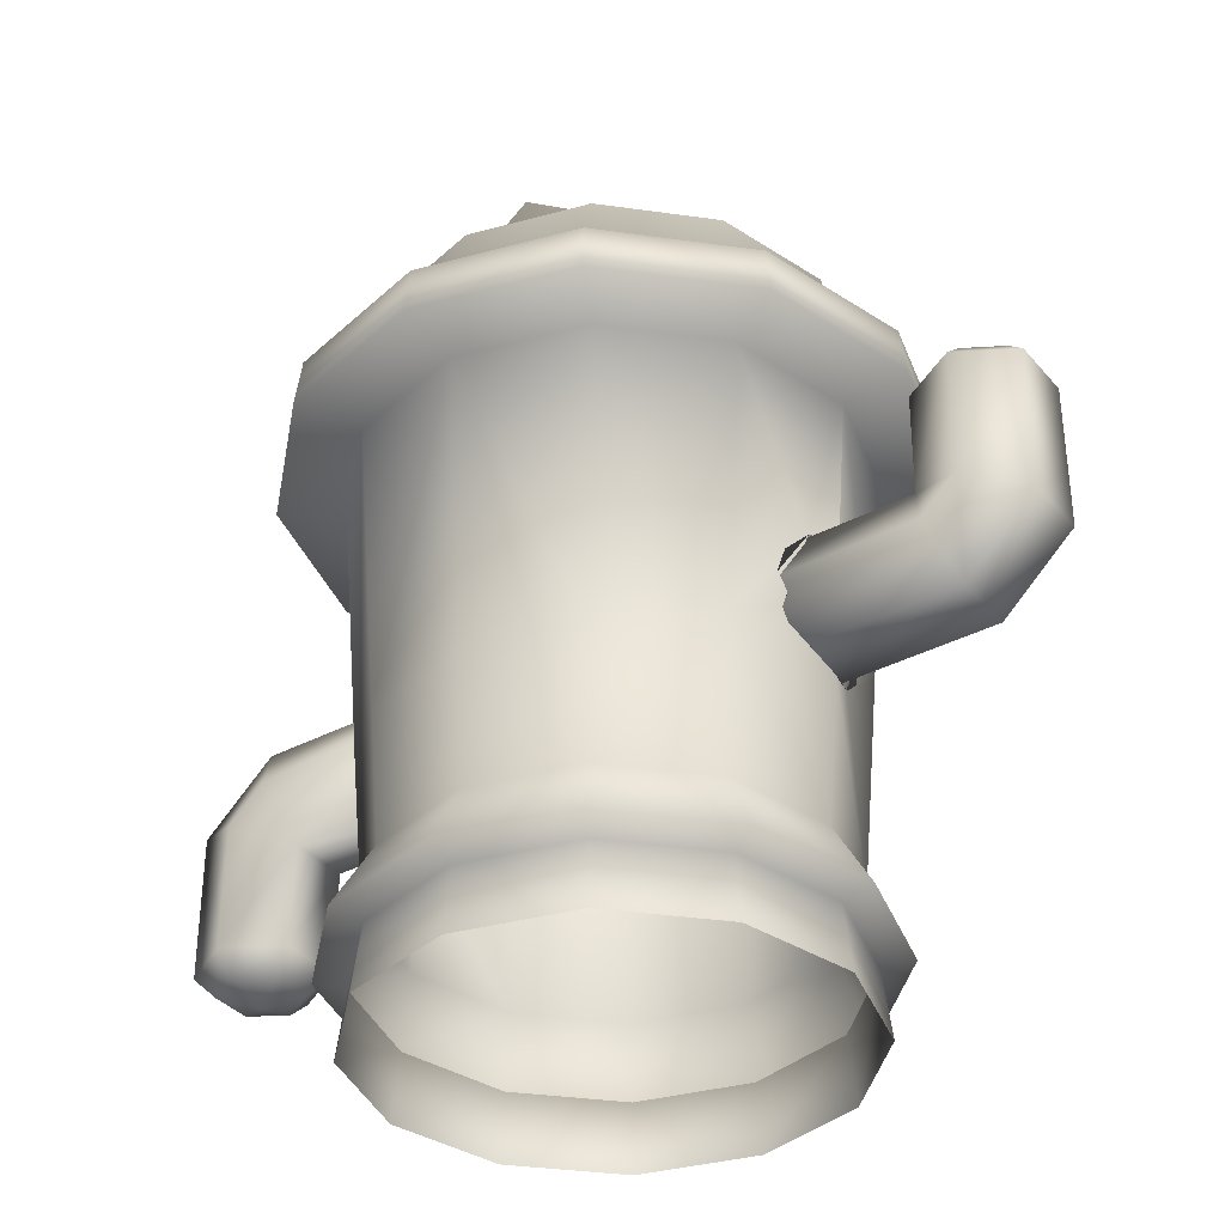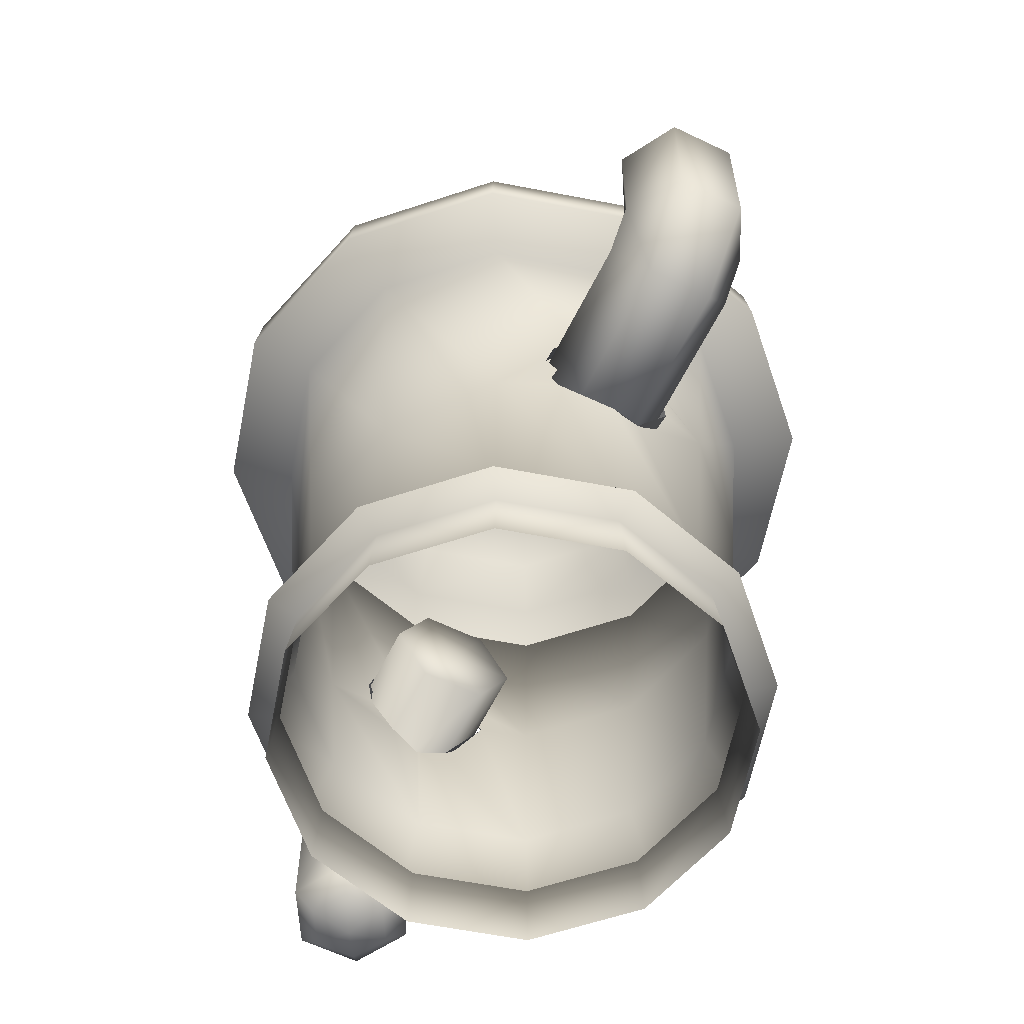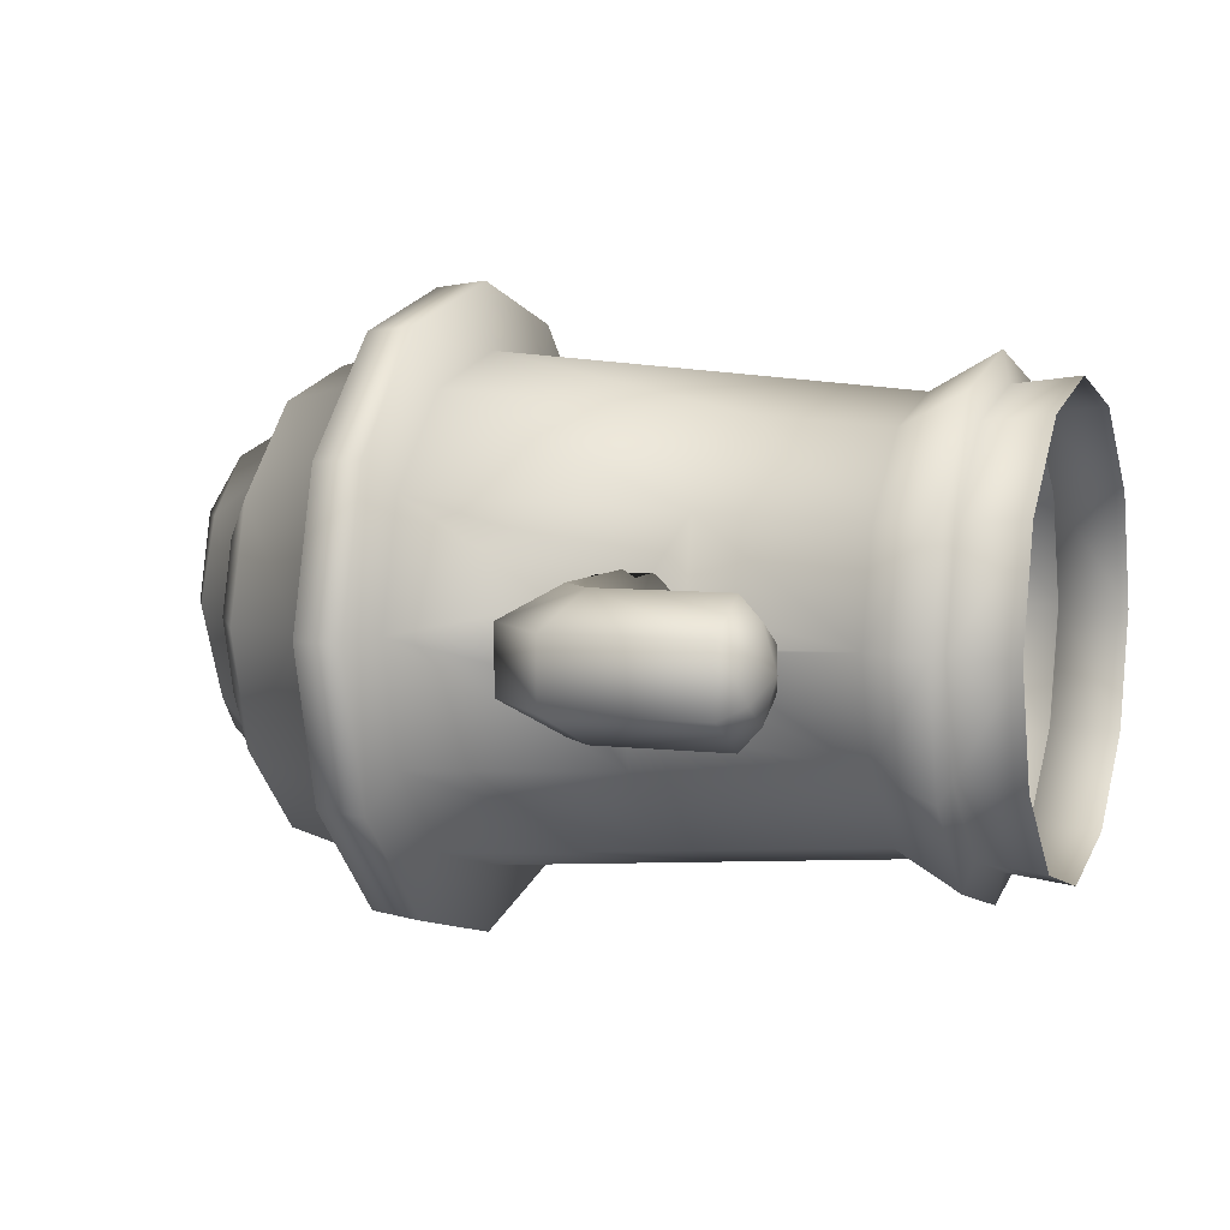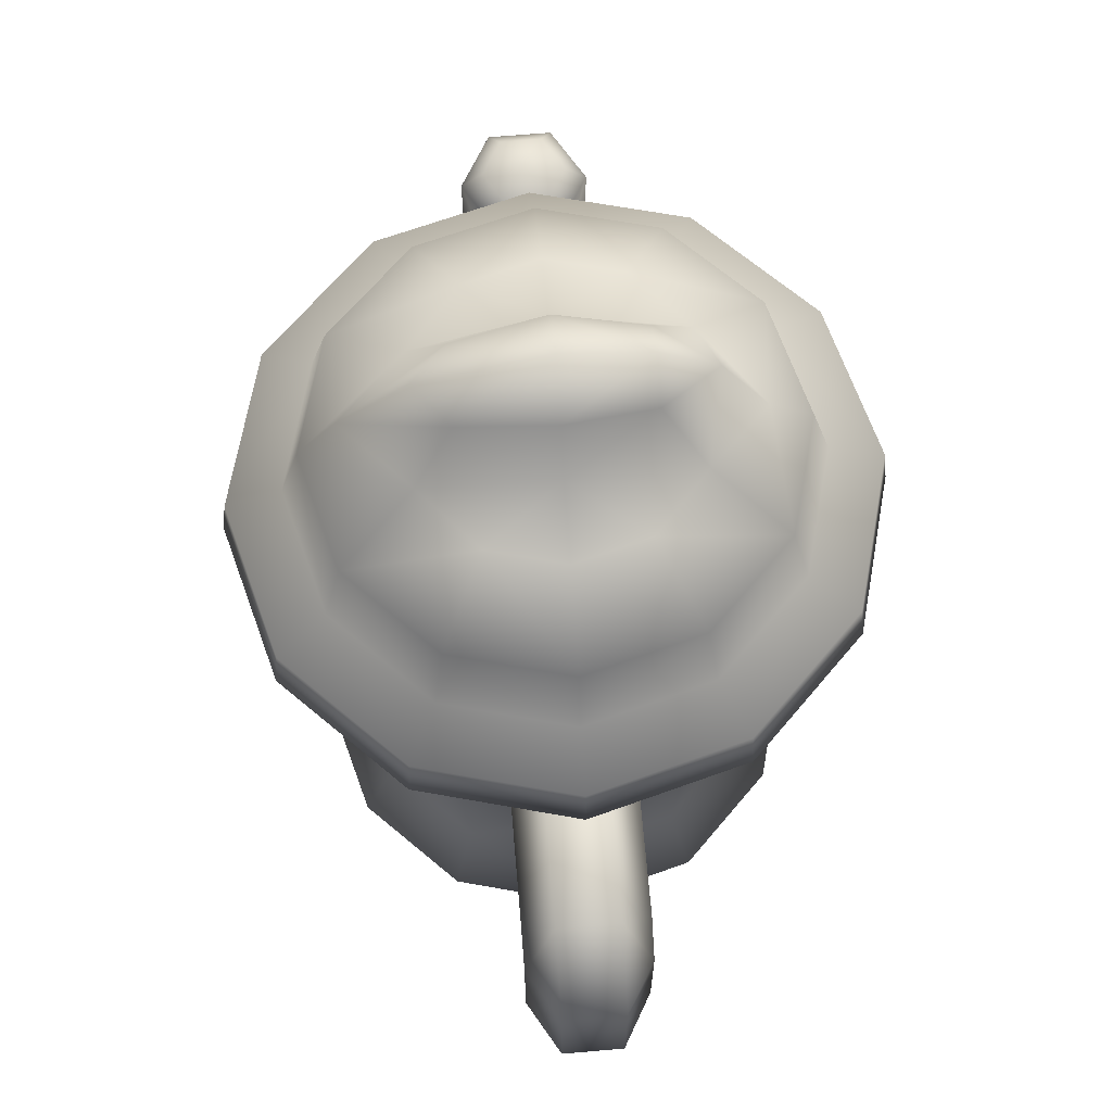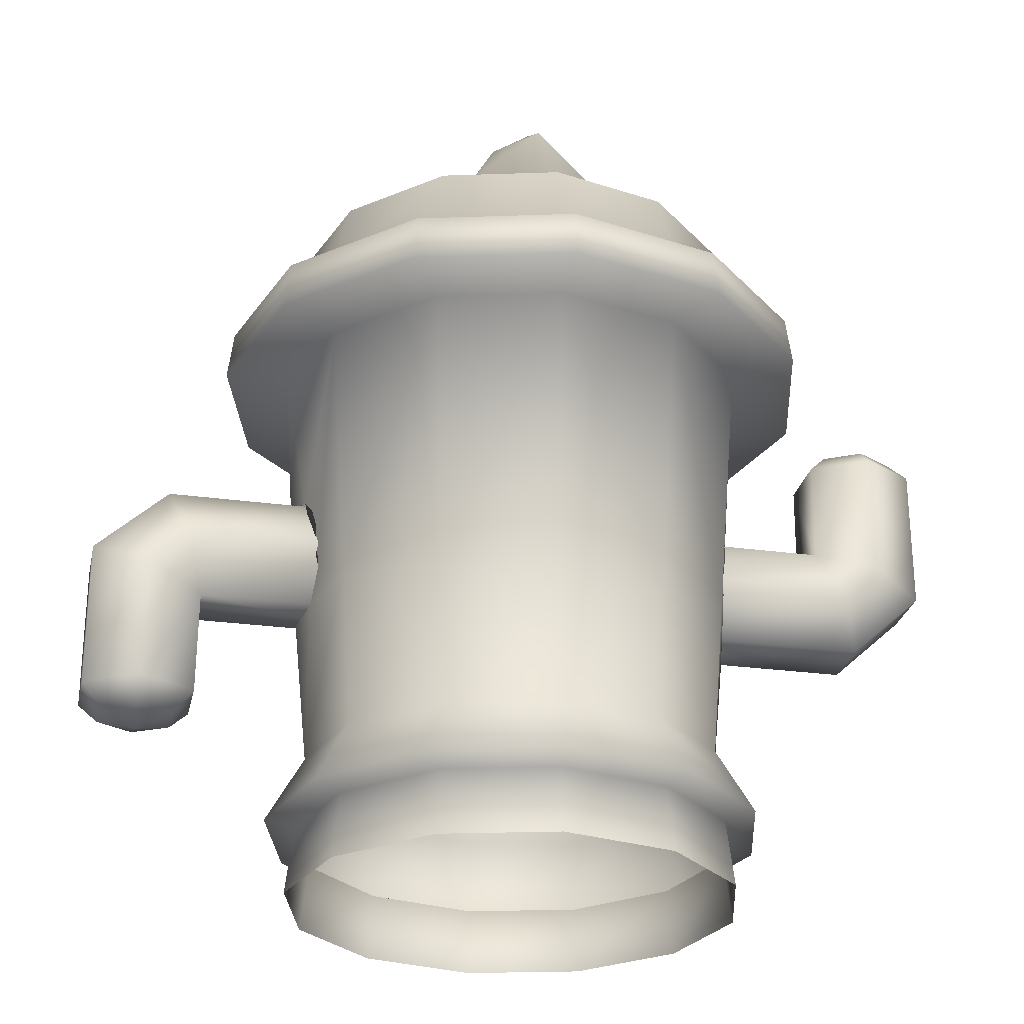
<metadata>
{"format":"obj","ext":"obj","renderer":"f3d","projection":"perspective","resolution":1024,"background":"white","views":[{"elev":-36.3,"azim":34.6,"up":"+Y"},{"elev":-61.1,"azim":63.8,"up":"+Y"},{"elev":5.9,"azim":-69.2,"up":"+Z"},{"elev":67.3,"azim":-94.9,"up":"+Y"},{"elev":-27.0,"azim":-12.0,"up":"+Y"}]}
</metadata>
<code>
o mesh_0_
v -0.01584 0.5736 -0.8641
v 0.4162 0.5736 -0.7483
v 0.7325 0.5736 -0.4321
v 0.8667 0.3012 -0.5095
v 0.8483 0.5736 0
v 1.003 0.3012 0
v 0.4162 0.5736 0.7483
v 0.4937 0.3012 0.8826
v -0.01584 0.5736 0.8641
v -0.01583 0.3012 1.019
v -0.5254 0.3012 0.8826
v -0.7642 0.5736 0.4321
v -0.8984 0.3012 0.5095
v -0.88 0.5736 0
v -0.8855 2.304 -0.5028
v -0.01466 2.304 -1.006
v 0.6223 2.331 -1.103
v 1.089 2.331 -0.6371
v 0.9909 2.304 0
v 1.089 2.331 0.6371
v -0.6518 2.331 1.103
v -0.8855 2.304 0.5028
v -1.118 2.331 -0.6371
v -0.6518 2.331 -1.103
v -0.6396 2.534 -1.081
v -0.01529 2.534 -1.249
v -1.097 2.534 -0.6243
v -1.289 2.331 0
v -1.264 2.534 0
v -1.118 2.331 0.6371
v -0.01529 2.534 1.249
v 0.6223 2.331 1.103
v 0.609 2.534 1.081
v -0.01474 2.331 1.274
v 1.259 2.331 0
v 1.233 2.534 0
v 1.066 2.534 -0.6243
v -0.01474 2.331 -1.274
v -0.5272 2.642 -0.8862
v -0.9018 2.642 -0.5116
v -0.4874 2.946 -0.8158
v -0.01561 2.642 -1.023
v -0.01642 2.946 -0.942
v -0.2863 3.163 -0.5232
v -0.1784 3.41 -0.3718
v -0.232 3.469 0
v -0.01764 3.542 0.3517
v -0.1784 3.433 0.3497
v -0.2965 3.163 0.5232
v -0.4874 2.946 0.8158
v -0.5402 3.162 0.302
v -0.8322 2.946 0.471
v -0.6211 3.162 0
v -0.9584 2.946 0
v -0.5402 3.162 -0.302
v -0.8322 2.946 -0.471
v -1.039 2.642 0
v -0.3412 3.252 0
v 0.1968 3.47 0
v 0.1433 3.434 0.3497
v 0.3069 3.254 0
v 0.2523 3.165 -0.5232
v 0.1433 3.411 -0.3718
v -0.01707 3.174 -0.7862
v -0.01793 3.591 0
v -0.01748 3.401 0.58
v 0.2624 3.165 0.5232
v -0.01671 3.055 0.773
v 0.4546 2.946 0.8158
v -0.01642 2.946 0.942
v 0.496 2.642 0.8862
v 0.8706 2.642 0.5116
v 1.066 2.534 0.6243
v 1.008 2.642 0
v 0.9256 2.946 0
v 0.8706 2.642 -0.5116
v 0.609 2.534 -1.081
v 0.496 2.642 -0.8862
v 0.7994 2.946 -0.471
v 0.5871 3.165 0
v 0.5062 3.165 0.302
v 0.7994 2.946 0.471
v 0.5062 3.165 -0.302
v 0.4546 2.946 -0.8158
v 0.439 1.1 0.786
v 0.777 1.211 0.4586
v 0.4881 2.304 0.8708
v -0.01466 2.304 1.006
v -0.01288 1.078 0.9054
v -0.4686 1.1 0.786
v -0.4479 0.5736 0.7483
v -0.5174 2.304 0.8708
v 0.8561 2.304 0.5028
v 0.7325 0.5736 0.4321
v 0.7943 1.439 -0.4674
v 0.4522 1.439 -0.8096
v 0.4881 2.304 -0.8708
v -0.01525 1.439 -0.9348
v 0.8561 2.304 -0.5028
v -0.4827 1.439 -0.8096
v -0.5174 2.304 -0.8708
v -0.8248 1.439 -0.4674
v -0.4479 0.5736 -0.7483
v -1.02 2.304 0
v -0.8114 1.211 0.4586
v -1.097 2.534 0.6243
v -0.9018 2.642 0.5116
v -0.5272 2.642 0.8862
v -0.6396 2.534 1.081
v -0.01561 2.642 1.023
v -0.01748 3.443 -0.5111
v -0.7642 0.5736 -0.4321
v -0.5254 0.3012 -0.8826
v -0.01583 0.3012 -1.019
v -0.01583 0.2729 -0.8937
v 0.4937 0.3012 -0.8826
v 0.7582 0.2729 -0.4469
v 0.8667 0.3012 0.5095
v -1.035 0.3012 0
v -0.8984 0.3012 -0.5095
v -0.9421 0.003683 0
v -0.818 0.003684 0.4631
v -0.9096 0.2729 0
v -0.7898 0.2729 -0.4469
v -0.818 0.003684 -0.4631
v -0.4627 0.2729 -0.774
v -0.479 0.003686 -0.8022
v -0.01583 0.00369 -0.9263
v 0.431 0.2729 -0.774
v 0.4473 0.003693 -0.8022
v 0.7863 0.003695 -0.4631
v 0.8779 0.2729 0
v 0.9104 0.003696 0
v 0.7582 0.2729 0.4469
v 0.7863 0.003695 0.4631
v 0.431 0.2729 0.774
v 0.4473 0.003693 0.8022
v -0.01583 0.2729 0.8937
v -0.01583 0.00369 0.9263
v -0.4627 0.2729 0.774
v -0.479 0.003686 0.8022
v -0.7898 0.2729 0.4469
v -0.8813 1.436 -0.2718
v -0.8814 1.432 -0.2718
v -0.9819 1.7 0.000262
v -0.9369 1.672 -0.1357
v -0.9152 1.602 -0.2172
v -0.9747 1.7 0.02742
v -0.9374 1.668 0.1396
v -0.9383 1.67 0.1352
v -0.8865 1.33 0.2486
v -0.8878 1.311 0.2396
v -0.9168 1.6 0.2161
v -0.8829 1.436 0.2695
v -0.9 1.2 0.1363
v -0.9402 1.164 0.000316
v -0.9061 1.189 -0.1186
v -0.9361 1.164 -0.01526
v -0.9001 1.199 -0.1368
v -0.8848 1.33 -0.2507
v 0.9004 1.666 0.1376
v 0.8681 1.55 0.2461
v 0.8466 1.439 0.2733
v 0.8497 1.31 0.2485
v 0.8533 1.262 0.2207
v 0.9047 1.149 0.00128
v 0.8627 1.19 0.1445
v 0.8921 1.151 -0.04535
v 0.8682 1.176 -0.1261
v 0.8622 1.187 -0.1457
v 0.8461 1.434 -0.2807
v 0.8528 1.258 -0.2246
v 0.8461 1.44 -0.2805
v 0.9027 1.672 -0.1342
v 0.944 1.698 0.000673
v 0.8686 1.554 -0.2514
v 0.9015 1.669 0.1329
v 0.9437 1.698 0.001925
f 113 120 103
f 1 113 103
f 114 113 1
f 2 114 1
f 116 114 2
f 3 116 2
f 4 116 3
f 5 4 3
f 6 4 5
f 94 6 5
f 118 6 94
f 7 118 94
f 8 118 7
f 9 8 7
f 10 8 9
f 91 10 9
f 11 10 91
f 12 11 91
f 13 11 12
f 14 13 12
f 119 13 14
f 112 119 14
f 120 119 112
f 103 120 112
f 101 15 24
f 38 101 24
f 16 101 38
f 17 16 38
f 97 16 17
f 18 97 17
f 99 97 18
f 35 99 18
f 19 99 35
f 20 19 35
f 93 19 20
f 32 93 20
f 87 93 32
f 34 87 32
f 88 87 34
f 21 88 34
f 92 88 21
f 30 92 21
f 22 92 30
f 28 22 30
f 104 22 28
f 24 15 23
f 23 104 28
f 15 104 23
f 24 23 25
f 26 24 25
f 38 24 26
f 25 23 27
f 23 28 27
f 27 28 29
f 28 30 29
f 29 30 106
f 30 109 106
f 21 109 30
f 21 31 109
f 34 31 21
f 32 33 34
f 32 73 33
f 20 73 32
f 20 35 73
f 73 35 36
f 35 18 36
f 36 18 37
f 18 17 37
f 37 17 77
f 17 38 77
f 77 38 26
f 34 33 31
f 39 40 41
f 39 27 40
f 25 27 39
f 42 25 39
f 26 25 42
f 42 39 43
f 43 39 41
f 43 41 44
f 44 64 43
f 44 45 64
f 46 45 44
f 65 45 46
f 65 46 47
f 47 46 48
f 48 66 47
f 66 48 49
f 66 49 68
f 50 68 49
f 51 50 49
f 52 50 51
f 53 52 51
f 54 52 53
f 41 55 44
f 55 54 53
f 41 40 56
f 56 54 55
f 56 55 41
f 40 57 56
f 56 57 54
f 57 52 54
f 46 44 58
f 58 48 46
f 44 55 58
f 49 58 51
f 51 58 53
f 58 55 53
f 49 48 58
f 59 60 61
f 62 59 61
f 62 63 59
f 64 63 62
f 64 111 63
f 63 111 65
f 65 59 63
f 65 47 59
f 59 47 60
f 66 60 47
f 67 60 66
f 61 60 67
f 67 66 68
f 68 69 67
f 70 69 68
f 110 69 70
f 71 69 110
f 31 71 110
f 33 71 31
f 33 72 71
f 73 72 33
f 73 36 72
f 72 36 74
f 74 75 72
f 74 76 75
f 36 37 74
f 74 37 76
f 37 77 76
f 76 77 78
f 76 78 79
f 75 76 79
f 75 79 80
f 61 81 80
f 81 75 80
f 67 81 61
f 69 81 67
f 72 82 71
f 72 75 82
f 82 75 81
f 82 81 69
f 71 82 69
f 80 79 83
f 83 61 80
f 62 61 83
f 79 78 84
f 83 84 62
f 79 84 83
f 78 42 84
f 78 26 42
f 77 26 78
f 84 42 43
f 84 43 62
f 43 64 62
f 85 86 87
f 88 85 87
f 89 85 88
f 89 88 90
f 91 89 90
f 91 90 12
f 12 90 105
f 90 88 92
f 90 92 105
f 105 92 22
f 87 86 93
f 86 85 94
f 94 85 7
f 85 89 7
f 7 89 9
f 9 89 91
f 161 93 86 164 163 162
f 165 164 86 5 166 167
f 94 5 86
f 166 5 3 169 168
f 169 3 95 171 172 170
f 95 19 175 174 176 173 171
f 19 93 161 177 178 175
f 95 99 19
f 96 97 95
f 96 16 97
f 98 16 96
f 2 98 96
f 3 96 95
f 2 96 3
f 95 97 99
f 100 101 98
f 100 15 101
f 102 15 100
f 103 102 100
f 103 100 1
f 1 100 98
f 98 101 16
f 146 145 104 102 144 143 147
f 150 149 22 104 145 148
f 151 152 105 22 149 153 154
f 155 156 14 105 152
f 12 105 14
f 158 157 112 14 156
f 144 102 112 157 159 160
f 102 104 15
f 40 29 57
f 27 29 40
f 29 106 57
f 57 106 107
f 107 50 52
f 107 52 57
f 106 108 107
f 108 50 107
f 109 108 106
f 109 110 108
f 31 110 109
f 110 70 108
f 108 70 50
f 70 68 50
f 111 45 65
f 64 45 111
f 1 98 2
f 112 102 103
f 126 124 113
f 114 126 113
f 115 126 114
f 116 115 114
f 129 115 116
f 4 129 116
f 117 129 4
f 6 117 4
f 132 117 6
f 118 132 6
f 134 132 118
f 8 134 118
f 136 134 8
f 10 136 8
f 138 136 10
f 11 138 10
f 140 138 11
f 13 140 11
f 142 140 13
f 119 142 13
f 123 142 119
f 113 124 120
f 120 123 119
f 124 123 120
f 121 122 123
f 124 121 123
f 125 121 124
f 126 125 124
f 127 125 126
f 115 127 126
f 128 127 115
f 129 128 115
f 130 128 129
f 117 130 129
f 131 130 117
f 132 131 117
f 133 131 132
f 134 133 132
f 135 133 134
f 136 135 134
f 137 135 136
f 138 137 136
f 139 137 138
f 140 139 138
f 141 139 140
f 142 141 140
f 122 141 142
f 123 122 142
o mesh_0_.002
v -1.351 1.213 0.1293
v -1.355 0.7835 0.1293
v -1.351 1.213 -0.1293
v -1.355 0.7835 -0.1293
v -1.579 0.7836 -0.2587
v -1.576 1.301 -0.2587
v -1.427 1.437 -0.2587
v -0.5887 1.436 -0.2587
v -0.5887 1.66 -0.1293
v -1.507 1.661 -0.1293
v -1.507 1.661 0.1293
v -1.427 1.437 0.2587
v -1.576 1.301 0.2587
v -1.803 1.387 0.1293
v -1.803 1.387 -0.1293
v -1.803 0.7836 -0.1293
v -1.579 0.7836 0.2587
v -0.5887 1.436 0.2587
v -0.5888 1.212 -0.1293
v -0.5887 1.436 0
v -0.5888 1.212 0.1293
v -0.5887 1.66 0.1293
v -1.432 0.7011 0.08466
v -1.579 0.6506 2e-06
v -1.432 0.7011 -0.08466
v -1.579 0.7012 0.1693
v -1.726 0.7012 0.08466
v -1.726 0.7012 -0.08466
v -1.803 0.7836 0.1293
v -1.579 0.7012 -0.1693
f 179 180 181
f 181 180 182
f 182 183 181
f 181 183 184
f 181 184 185
f 186 181 185
f 186 185 187
f 187 185 188
f 185 184 188
f 187 188 200
f 200 188 189
f 189 190 200
f 189 191 190
f 192 191 189
f 188 184 193
f 188 193 189
f 189 193 192
f 193 194 192
f 183 194 184
f 184 194 193
f 192 194 207
f 192 207 191
f 191 207 195
f 190 191 179
f 179 195 180
f 191 195 179
f 190 179 196
f 200 190 196
f 196 179 199
f 197 179 181
f 199 179 197
f 197 181 186
f 197 198 199
f 186 198 197
f 187 198 186
f 200 198 187
f 196 198 200
f 199 198 196
f 201 202 203
f 204 202 201
f 205 202 204
f 206 202 205
f 207 206 205
f 194 206 207
f 203 202 208
f 208 202 206
f 194 208 206
f 183 203 208
f 183 208 194
f 182 201 203
f 182 203 183
f 180 201 182
f 180 204 201
f 195 204 180
f 195 205 204
f 207 205 195
o mesh_0_.003_mesh_0_.004
v 1.32 1.661 -0.1293
v 1.32 1.661 0.1293
v 1.547 2.09 -0.2587
v 1.544 1.572 -0.2587
v 1.771 1.486 -0.1293
v 1.771 2.09 0.1293
v 1.771 1.486 0.1293
v 1.544 1.572 0.2587
v 1.475 1.213 0.1293
v 1.395 1.437 0.2587
v 0.557 1.213 0.1293
v 1.395 1.437 -0.2587
v 1.475 1.213 -0.1293
v 1.547 2.09 0.2587
v 0.5571 1.661 0.1293
v 0.5571 1.661 -0.1293
v 0.557 1.437 0
v 0.557 1.437 0.2587
v 0.557 1.213 -0.1293
v 0.557 1.437 -0.2587
v 1.401 2.173 -0.08466
v 1.401 2.173 0.08466
v 1.547 2.223 0
v 1.547 2.173 -0.1693
v 1.694 2.172 -0.08466
v 1.694 2.172 0.08466
v 1.771 2.09 -0.1293
v 1.547 2.173 0.1693
v 1.323 2.09 -0.1293
v 1.323 2.09 0.1293
f 209 210 237
f 211 209 237
f 212 209 211
f 235 212 211
f 213 212 235
f 214 213 235
f 215 213 214
f 215 214 216
f 216 217 215
f 210 218 216
f 218 217 216
f 218 219 217
f 226 219 218
f 210 226 218
f 209 223 210
f 223 226 210
f 224 223 209
f 224 209 228
f 228 209 220
f 220 209 212
f 228 220 227
f 219 227 217
f 217 221 215
f 215 221 213
f 221 212 213
f 217 227 221
f 227 220 221
f 220 212 221
f 237 210 238
f 216 222 210
f 210 222 238
f 216 214 222
f 223 224 225
f 226 223 225
f 219 226 225
f 227 219 225
f 228 227 225
f 224 228 225
f 229 230 231
f 232 229 231
f 233 232 231
f 234 233 231
f 234 235 233
f 214 235 234
f 236 234 231
f 230 236 231
f 236 214 234
f 230 222 236
f 222 214 236
f 233 211 232
f 235 211 233
f 232 237 229
f 211 237 232
f 238 222 230
f 237 238 229
f 229 238 230

</code>
